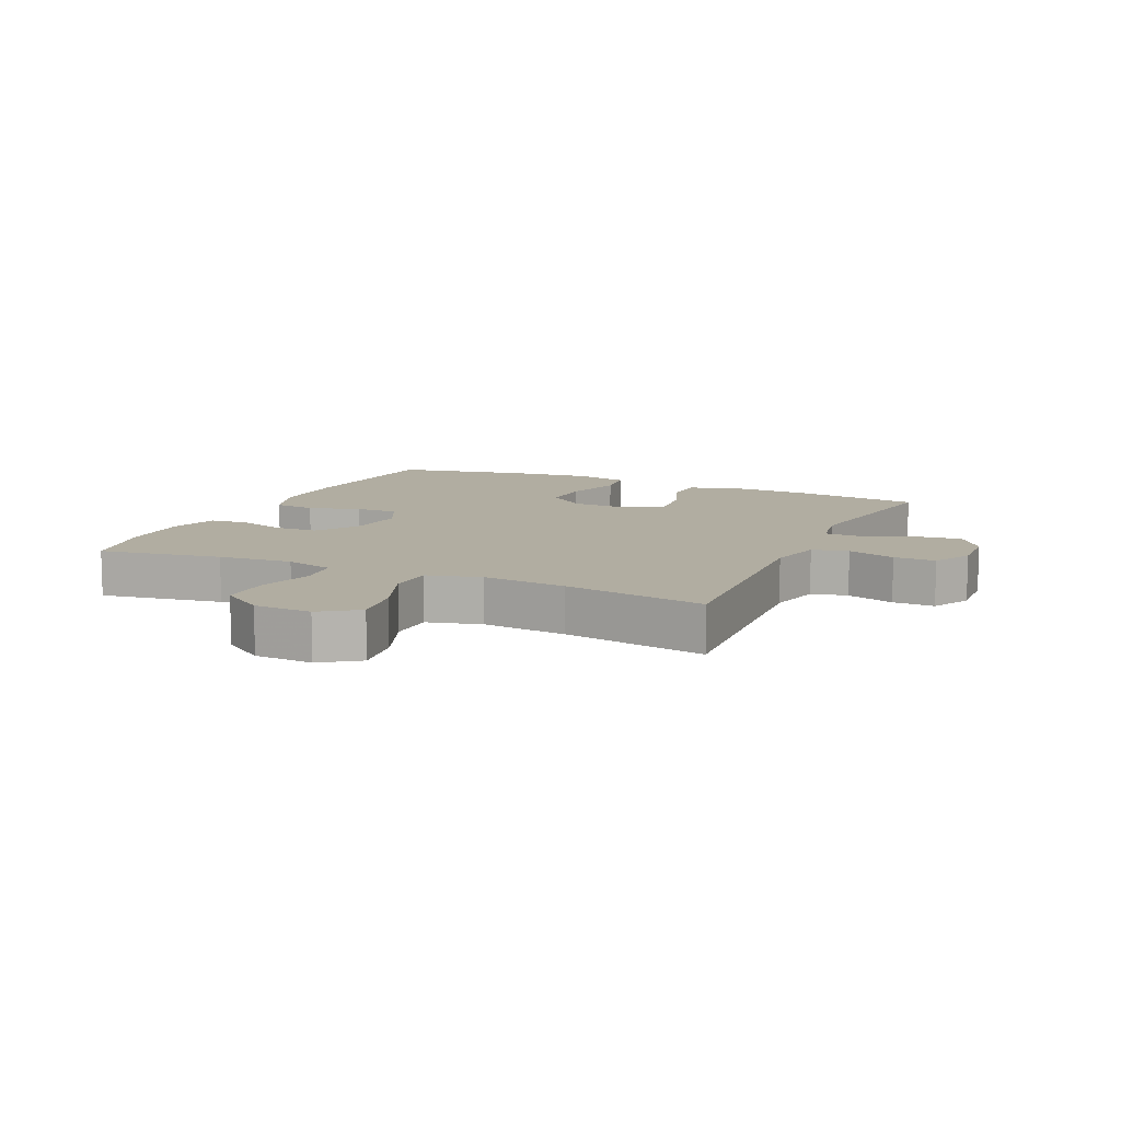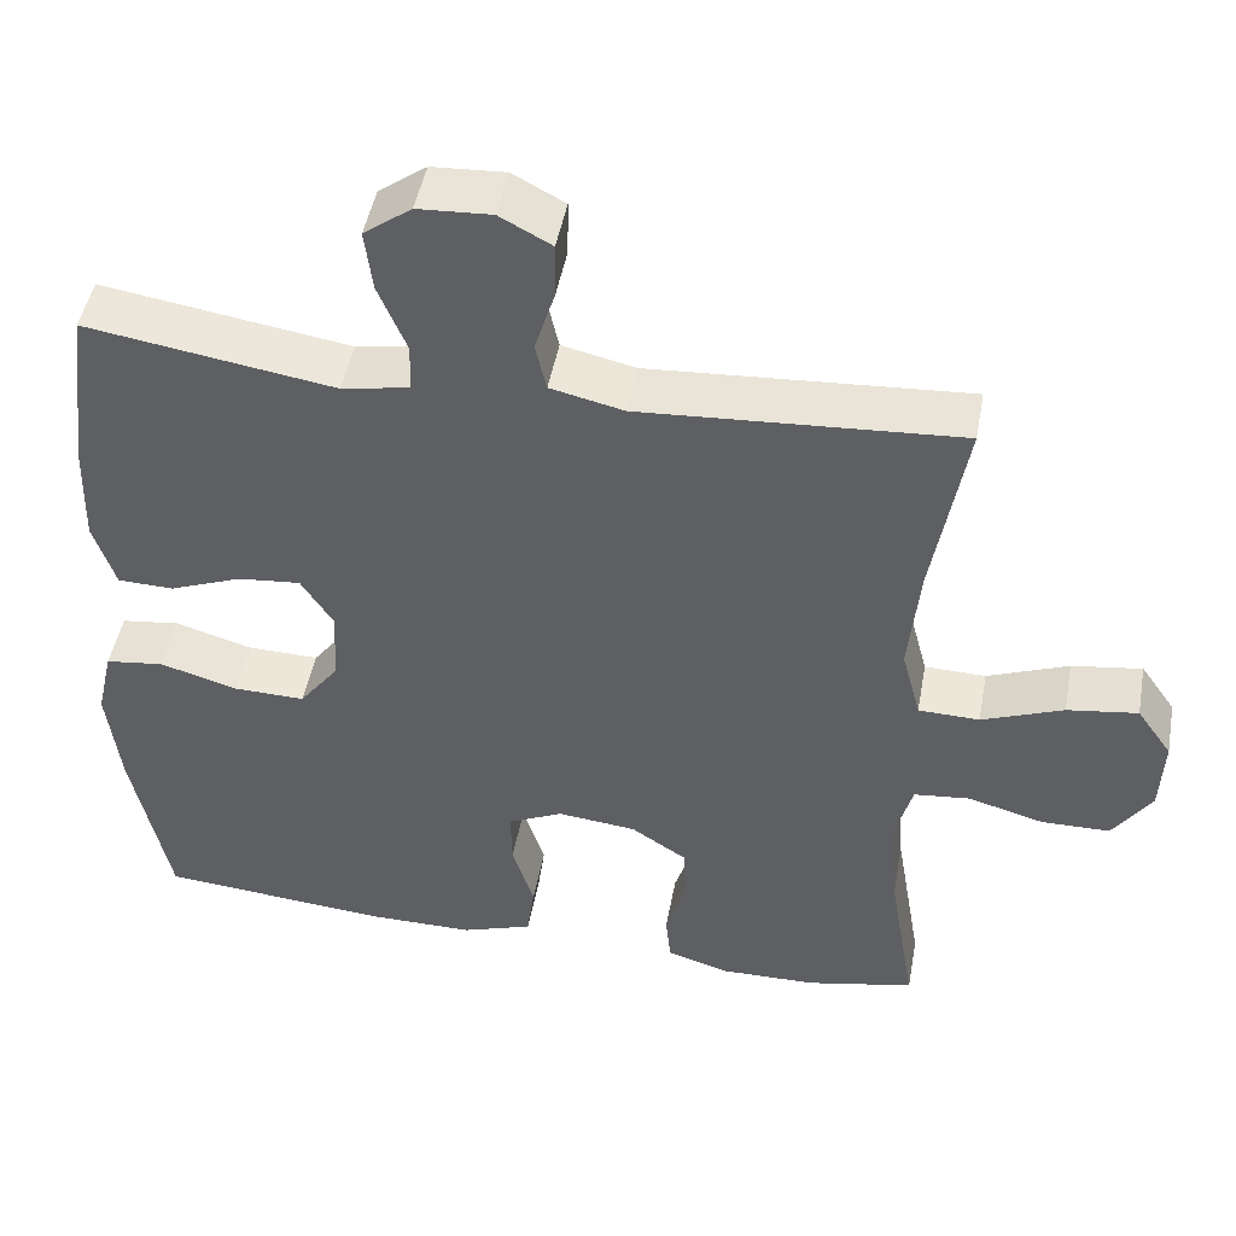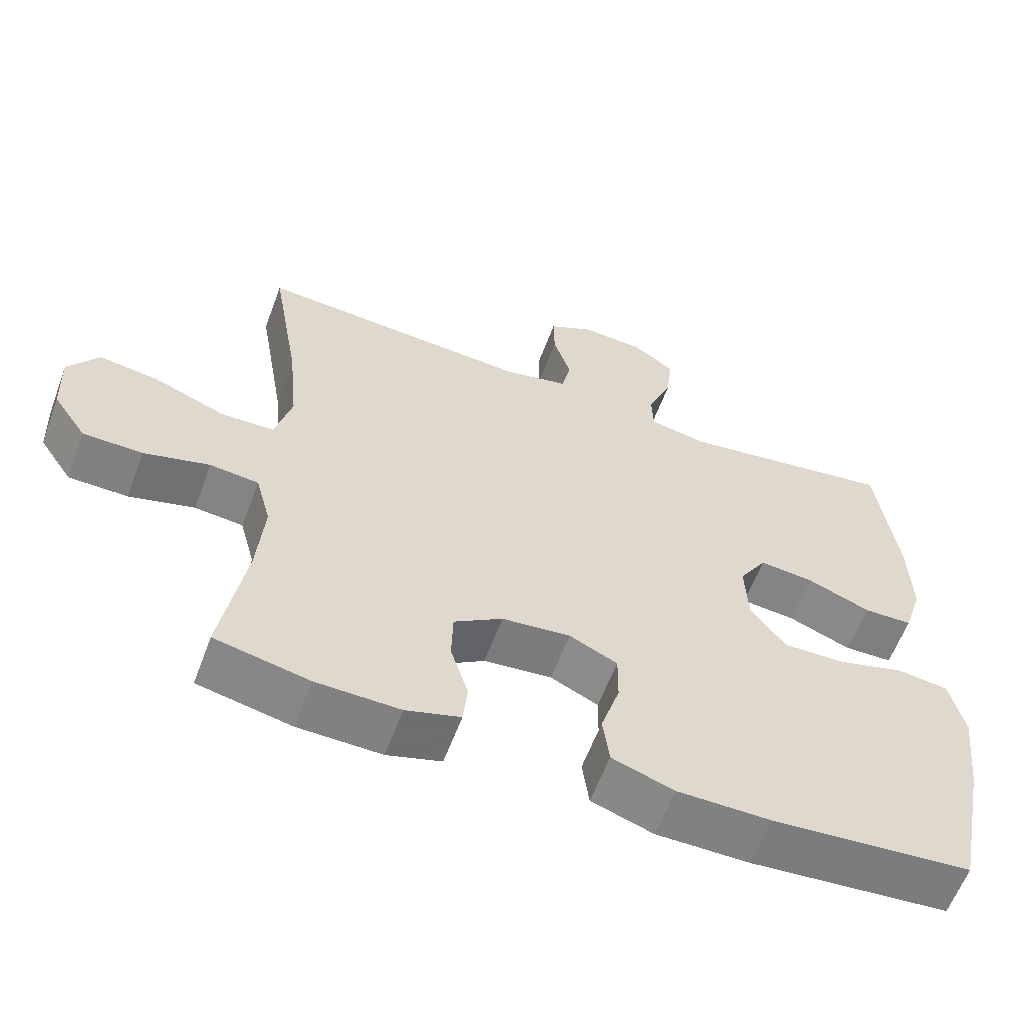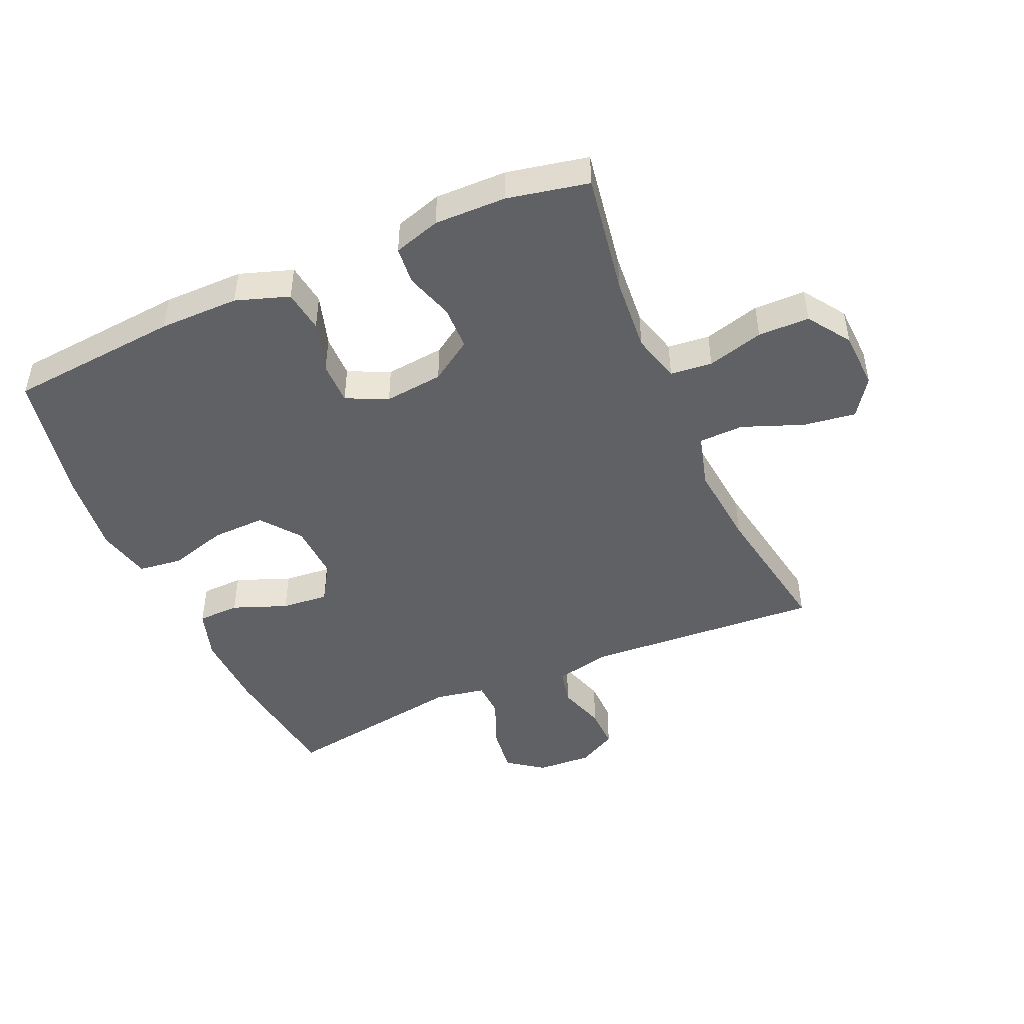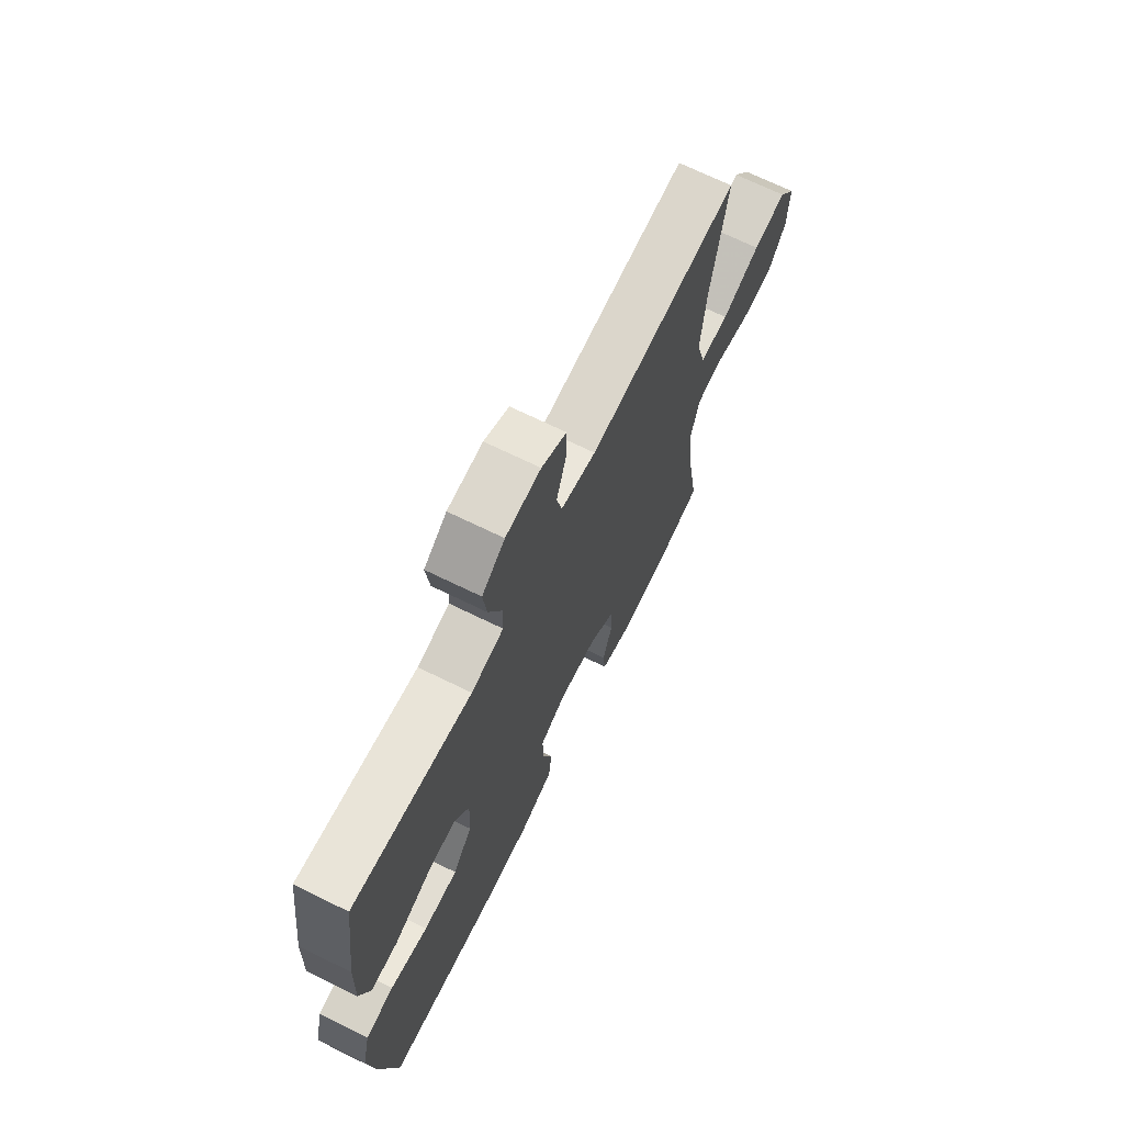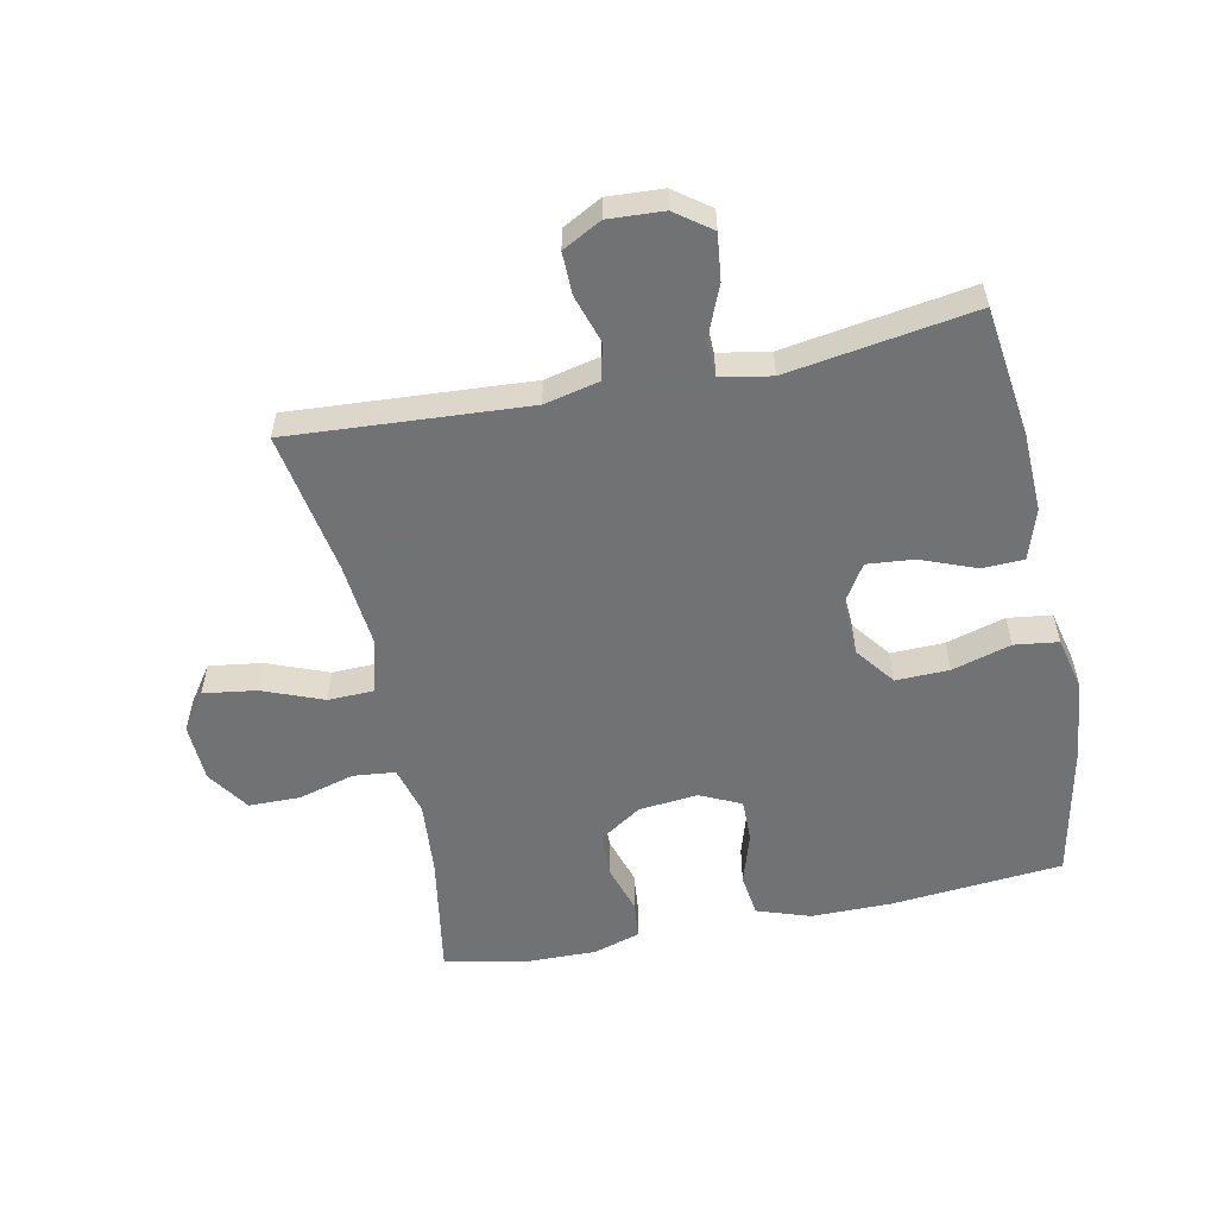
<metadata>
{"format":"obj","ext":"obj","renderer":"f3d","projection":"perspective","resolution":1024,"background":"white","views":[{"elev":10.3,"azim":-65.4,"up":"+Y"},{"elev":47.5,"azim":-169.6,"up":"+Z"},{"elev":-60.3,"azim":-20.4,"up":"+Z"},{"elev":-46.7,"azim":-156.1,"up":"+Y"},{"elev":69.7,"azim":116.1,"up":"+Z"},{"elev":-55.6,"azim":11.7,"up":"+Y"}]}
</metadata>
<code>
v 0.5 0.07 0.5
v 0.527 0.07 0.292
v 0.531 0.07 0.167
v 0.505 0.07 0.086
v 0.438 0.07 0.084
v 0.351 0.07 0.118
v 0.276 0.07 0.125
v 0.238 0.07 0.065
v 0.242 0.07 -0.026
v 0.29 0.07 -0.089
v 0.375 0.07 -0.087
v 0.469 0.07 -0.06
v 0.539 0.07 -0.069
v 0.559 0.07 -0.155
v 0.544 0.07 -0.284
v 0.5 0.07 -0.5
v 0.225 0.07 -0.524
v 0.097 0.07 -0.524
v 0.012 0.07 -0.495
v 0.003 0.07 -0.427
v 0.029 0.07 -0.344
v 0.03 0.07 -0.275
v -0.036 0.07 -0.244
v -0.13 0.07 -0.254
v -0.197 0.07 -0.298
v -0.199 0.07 -0.369
v -0.175 0.07 -0.446
v -0.181 0.07 -0.506
v -0.256 0.07 -0.529
v -0.371 0.07 -0.527
v -0.5 0.07 -0.5
v -0.467 0.07 -0.304
v -0.457 0.07 -0.185
v -0.478 0.07 -0.107
v -0.545 0.07 -0.1
v -0.635 0.07 -0.125
v -0.717 0.07 -0.124
v -0.763 0.07 -0.056
v -0.767 0.07 0.037
v -0.725 0.07 0.097
v -0.641 0.07 0.085
v -0.544 0.07 0.047
v -0.471 0.07 0.049
v -0.448 0.07 0.136
v -0.461 0.07 0.271
v -0.5 0.07 0.5
v -0.12 0.07 0.475
v -0.032 0.07 0.495
v -0.019 0.07 0.553
v -0.043 0.07 0.63
v -0.044 0.07 0.697
v 0.018 0.07 0.73
v 0.106 0.07 0.725
v 0.163 0.07 0.683
v 0.154 0.07 0.609
v 0.12 0.07 0.527
v 0.122 0.07 0.469
v 0.203 0.07 0.454
v 0.5 0 0.5
v 0.527 0 0.292
v 0.531 0 0.167
v 0.505 0 0.086
v 0.438 0 0.084
v 0.351 0 0.118
v 0.276 0 0.125
v 0.238 0 0.065
v 0.242 0 -0.026
v 0.29 0 -0.089
v 0.375 0 -0.087
v 0.469 0 -0.06
v 0.539 0 -0.069
v 0.559 0 -0.155
v 0.544 0 -0.284
v 0.5 0 -0.5
v 0.225 0 -0.524
v 0.097 0 -0.524
v 0.012 0 -0.495
v 0.003 0 -0.427
v 0.029 0 -0.344
v 0.03 0 -0.275
v -0.036 0 -0.244
v -0.13 0 -0.254
v -0.197 0 -0.298
v -0.199 0 -0.369
v -0.175 0 -0.446
v -0.181 0 -0.506
v -0.256 0 -0.529
v -0.371 0 -0.527
v -0.5 0 -0.5
v -0.467 0 -0.304
v -0.457 0 -0.185
v -0.478 0 -0.107
v -0.545 0 -0.1
v -0.635 0 -0.125
v -0.717 0 -0.124
v -0.763 0 -0.056
v -0.767 0 0.037
v -0.725 0 0.097
v -0.641 0 0.085
v -0.544 0 0.047
v -0.471 0 0.049
v -0.448 0 0.136
v -0.461 0 0.271
v -0.5 0 0.5
v -0.12 0 0.475
v -0.032 0 0.495
v -0.019 0 0.553
v -0.043 0 0.63
v -0.044 0 0.697
v 0.018 0 0.73
v 0.106 0 0.725
v 0.163 0 0.683
v 0.154 0 0.609
v 0.12 0 0.527
v 0.122 0 0.469
v 0.203 0 0.454
f 54 55 56
f 53 54 56
f 52 53 56
f 51 52 56
f 50 51 56
f 49 50 56
f 48 49 56 57
f 47 48 57 58
f 45 46 47
f 44 45 47 58
f 40 41 42
f 39 40 42
f 38 39 42
f 37 38 42
f 36 37 42
f 35 36 42
f 34 35 42 43
f 58 1 2
f 44 58 2
f 43 44 2
f 34 43 2
f 33 34 2
f 30 31 32
f 29 30 32
f 28 29 32
f 27 28 32
f 26 27 32
f 19 20 21
f 18 19 21
f 17 18 21
f 16 17 21
f 15 16 21
f 14 15 21
f 13 14 21
f 12 13 21
f 11 12 21
f 10 11 21 22
f 9 10 22 23
f 4 5 6
f 3 4 6
f 2 3 6
f 2 6 7
f 33 2 7
f 25 26 32 33
f 33 7 8
f 25 33 8
f 24 25 8
f 8 9 23 24
f 114 113 112
f 114 112 111
f 114 111 110
f 114 110 109
f 114 109 108
f 114 108 107
f 115 114 107 106
f 116 115 106 105
f 105 104 103
f 116 105 103 102
f 100 99 98
f 100 98 97
f 100 97 96
f 100 96 95
f 100 95 94
f 100 94 93
f 101 100 93 92
f 60 59 116
f 60 116 102
f 60 102 101
f 60 101 92
f 60 92 91
f 90 89 88
f 90 88 87
f 90 87 86
f 90 86 85
f 90 85 84
f 79 78 77
f 79 77 76
f 79 76 75
f 79 75 74
f 79 74 73
f 79 73 72
f 79 72 71
f 79 71 70
f 79 70 69
f 80 79 69 68
f 81 80 68 67
f 64 63 62
f 64 62 61
f 64 61 60
f 65 64 60
f 65 60 91
f 91 90 84 83
f 66 65 91
f 66 91 83
f 66 83 82
f 82 81 67 66
f 1 59 60 2
f 2 60 61 3
f 3 61 62 4
f 4 62 63 5
f 5 63 64 6
f 6 64 65 7
f 7 65 66 8
f 8 66 67 9
f 9 67 68 10
f 10 68 69 11
f 11 69 70 12
f 12 70 71 13
f 13 71 72 14
f 14 72 73 15
f 15 73 74 16
f 16 74 75 17
f 17 75 76 18
f 18 76 77 19
f 19 77 78 20
f 20 78 79 21
f 21 79 80 22
f 22 80 81 23
f 23 81 82 24
f 24 82 83 25
f 25 83 84 26
f 26 84 85 27
f 27 85 86 28
f 28 86 87 29
f 29 87 88 30
f 30 88 89 31
f 31 89 90 32
f 32 90 91 33
f 33 91 92 34
f 34 92 93 35
f 35 93 94 36
f 36 94 95 37
f 37 95 96 38
f 38 96 97 39
f 39 97 98 40
f 40 98 99 41
f 41 99 100 42
f 42 100 101 43
f 43 101 102 44
f 44 102 103 45
f 45 103 104 46
f 46 104 105 47
f 47 105 106 48
f 48 106 107 49
f 49 107 108 50
f 50 108 109 51
f 51 109 110 52
f 52 110 111 53
f 53 111 112 54
f 54 112 113 55
f 55 113 114 56
f 56 114 115 57
f 57 115 116 58
f 58 116 59 1

</code>
